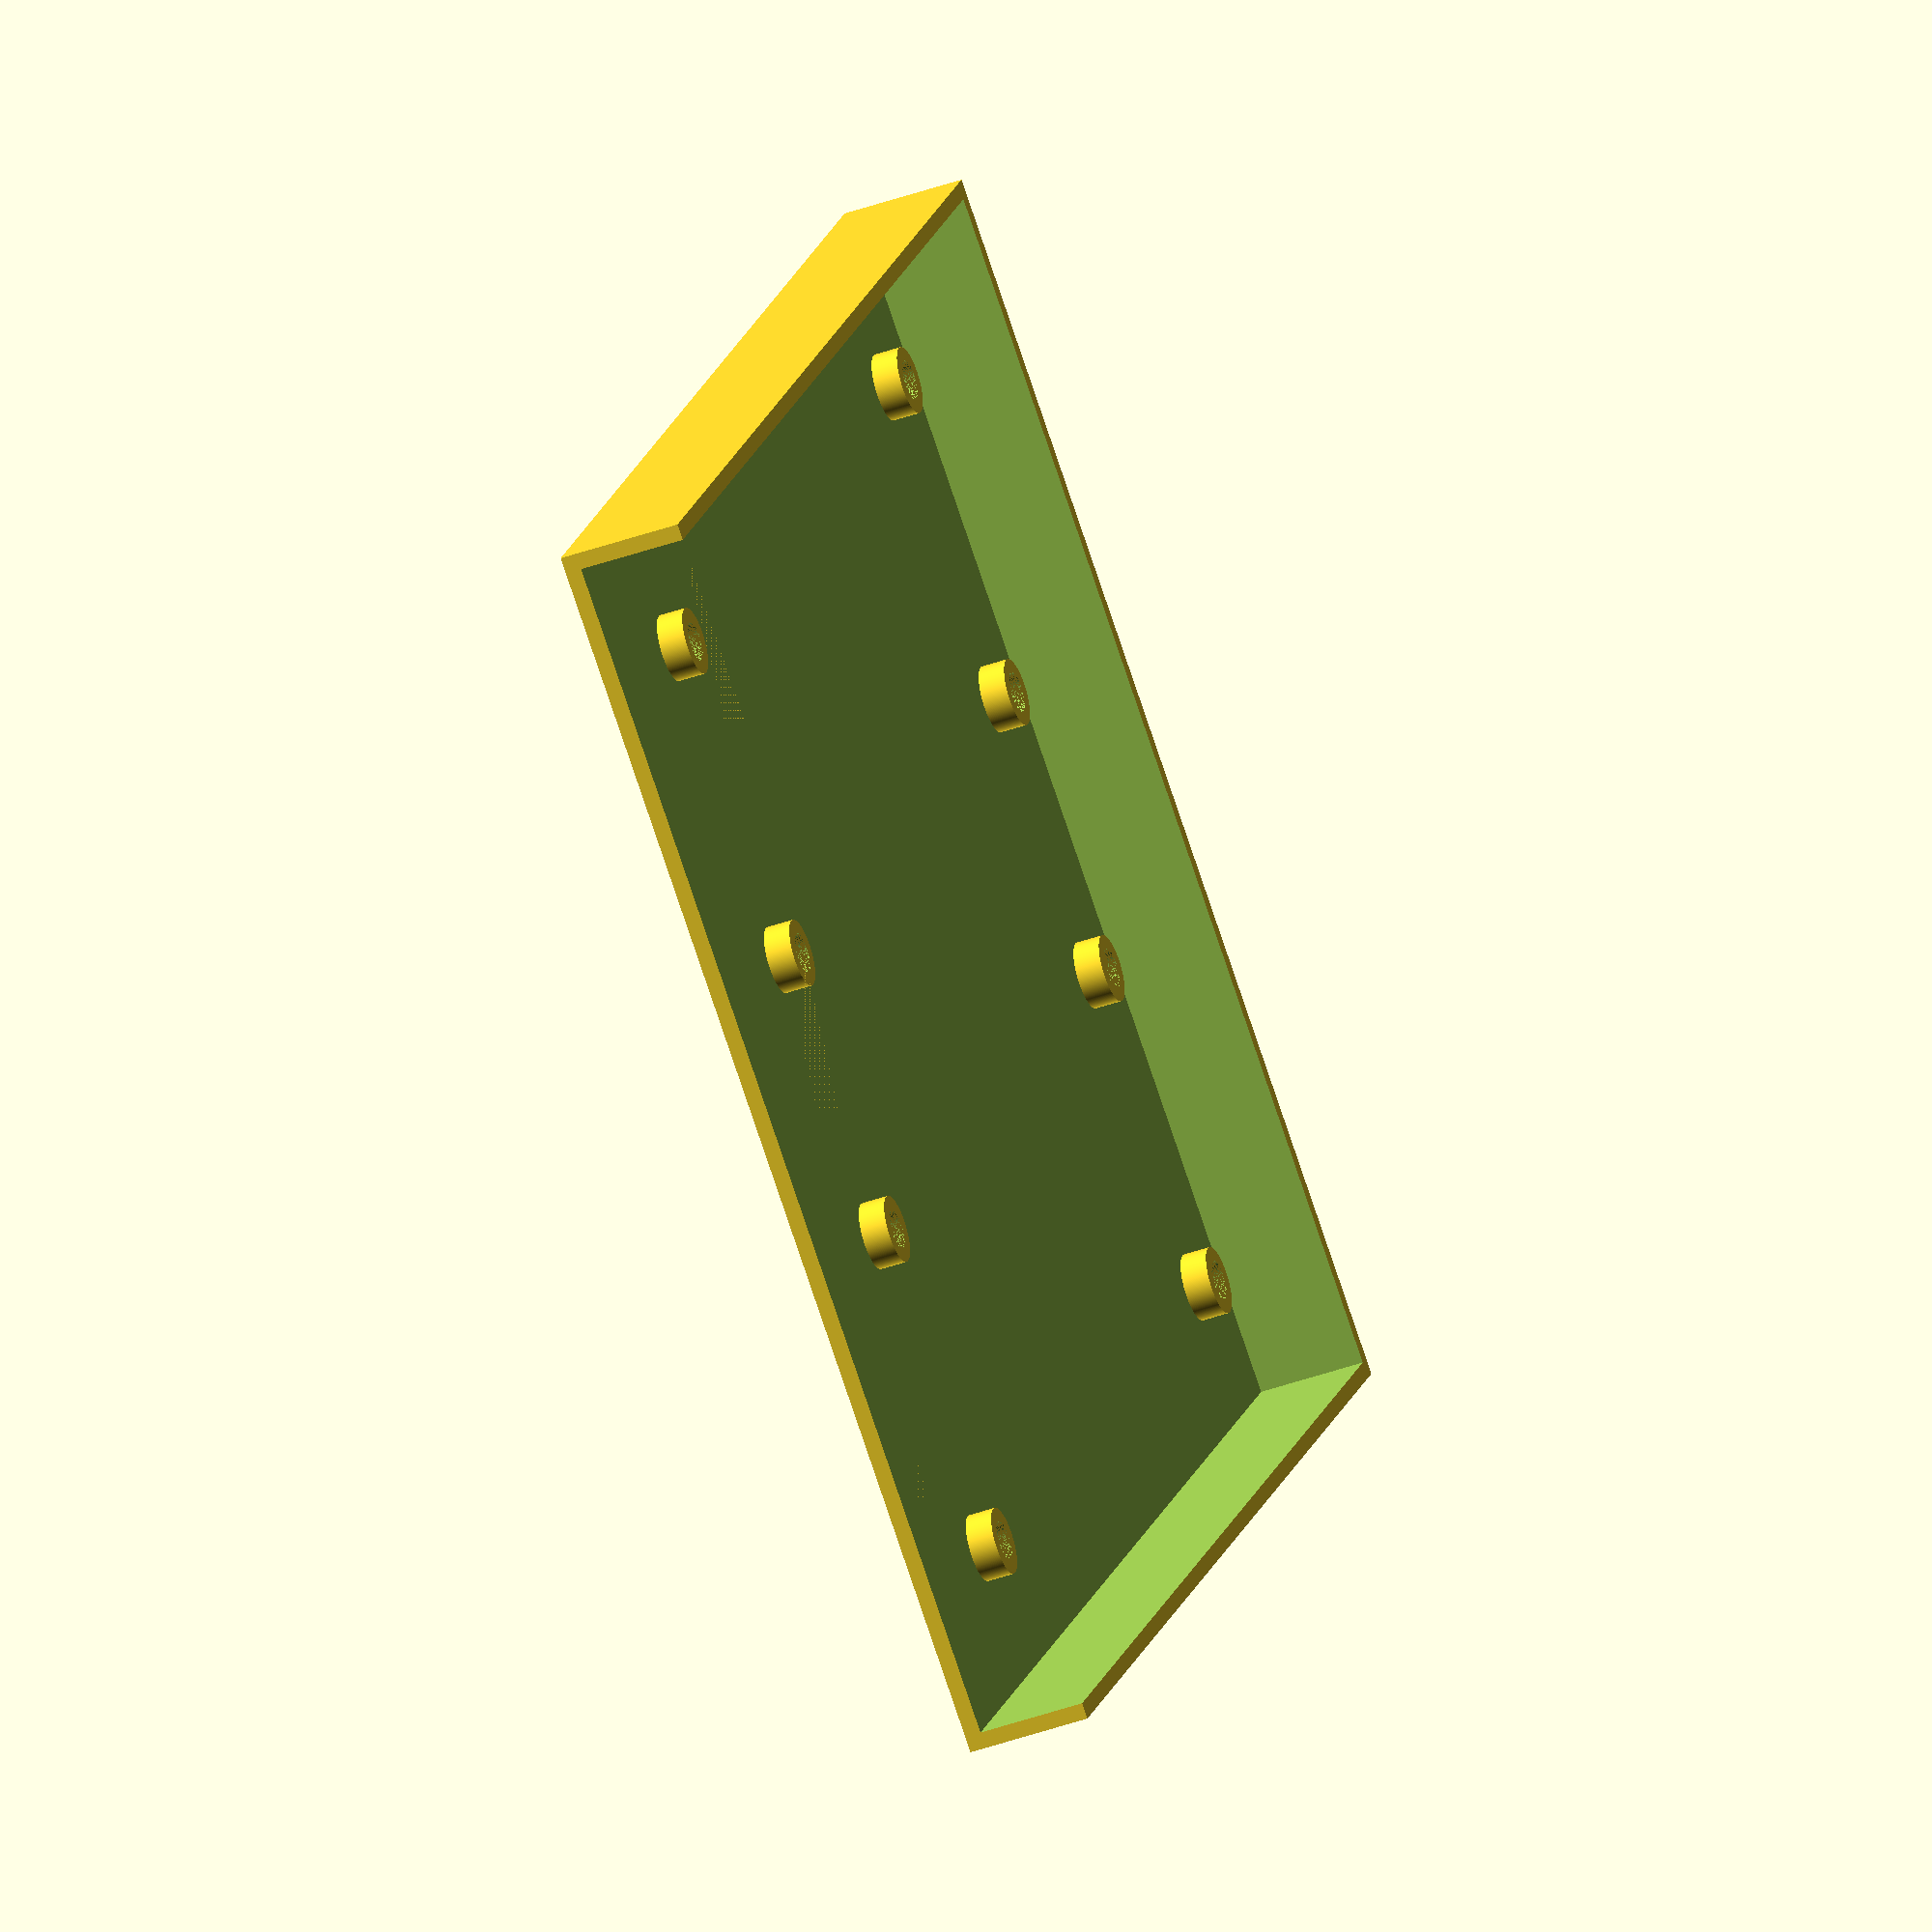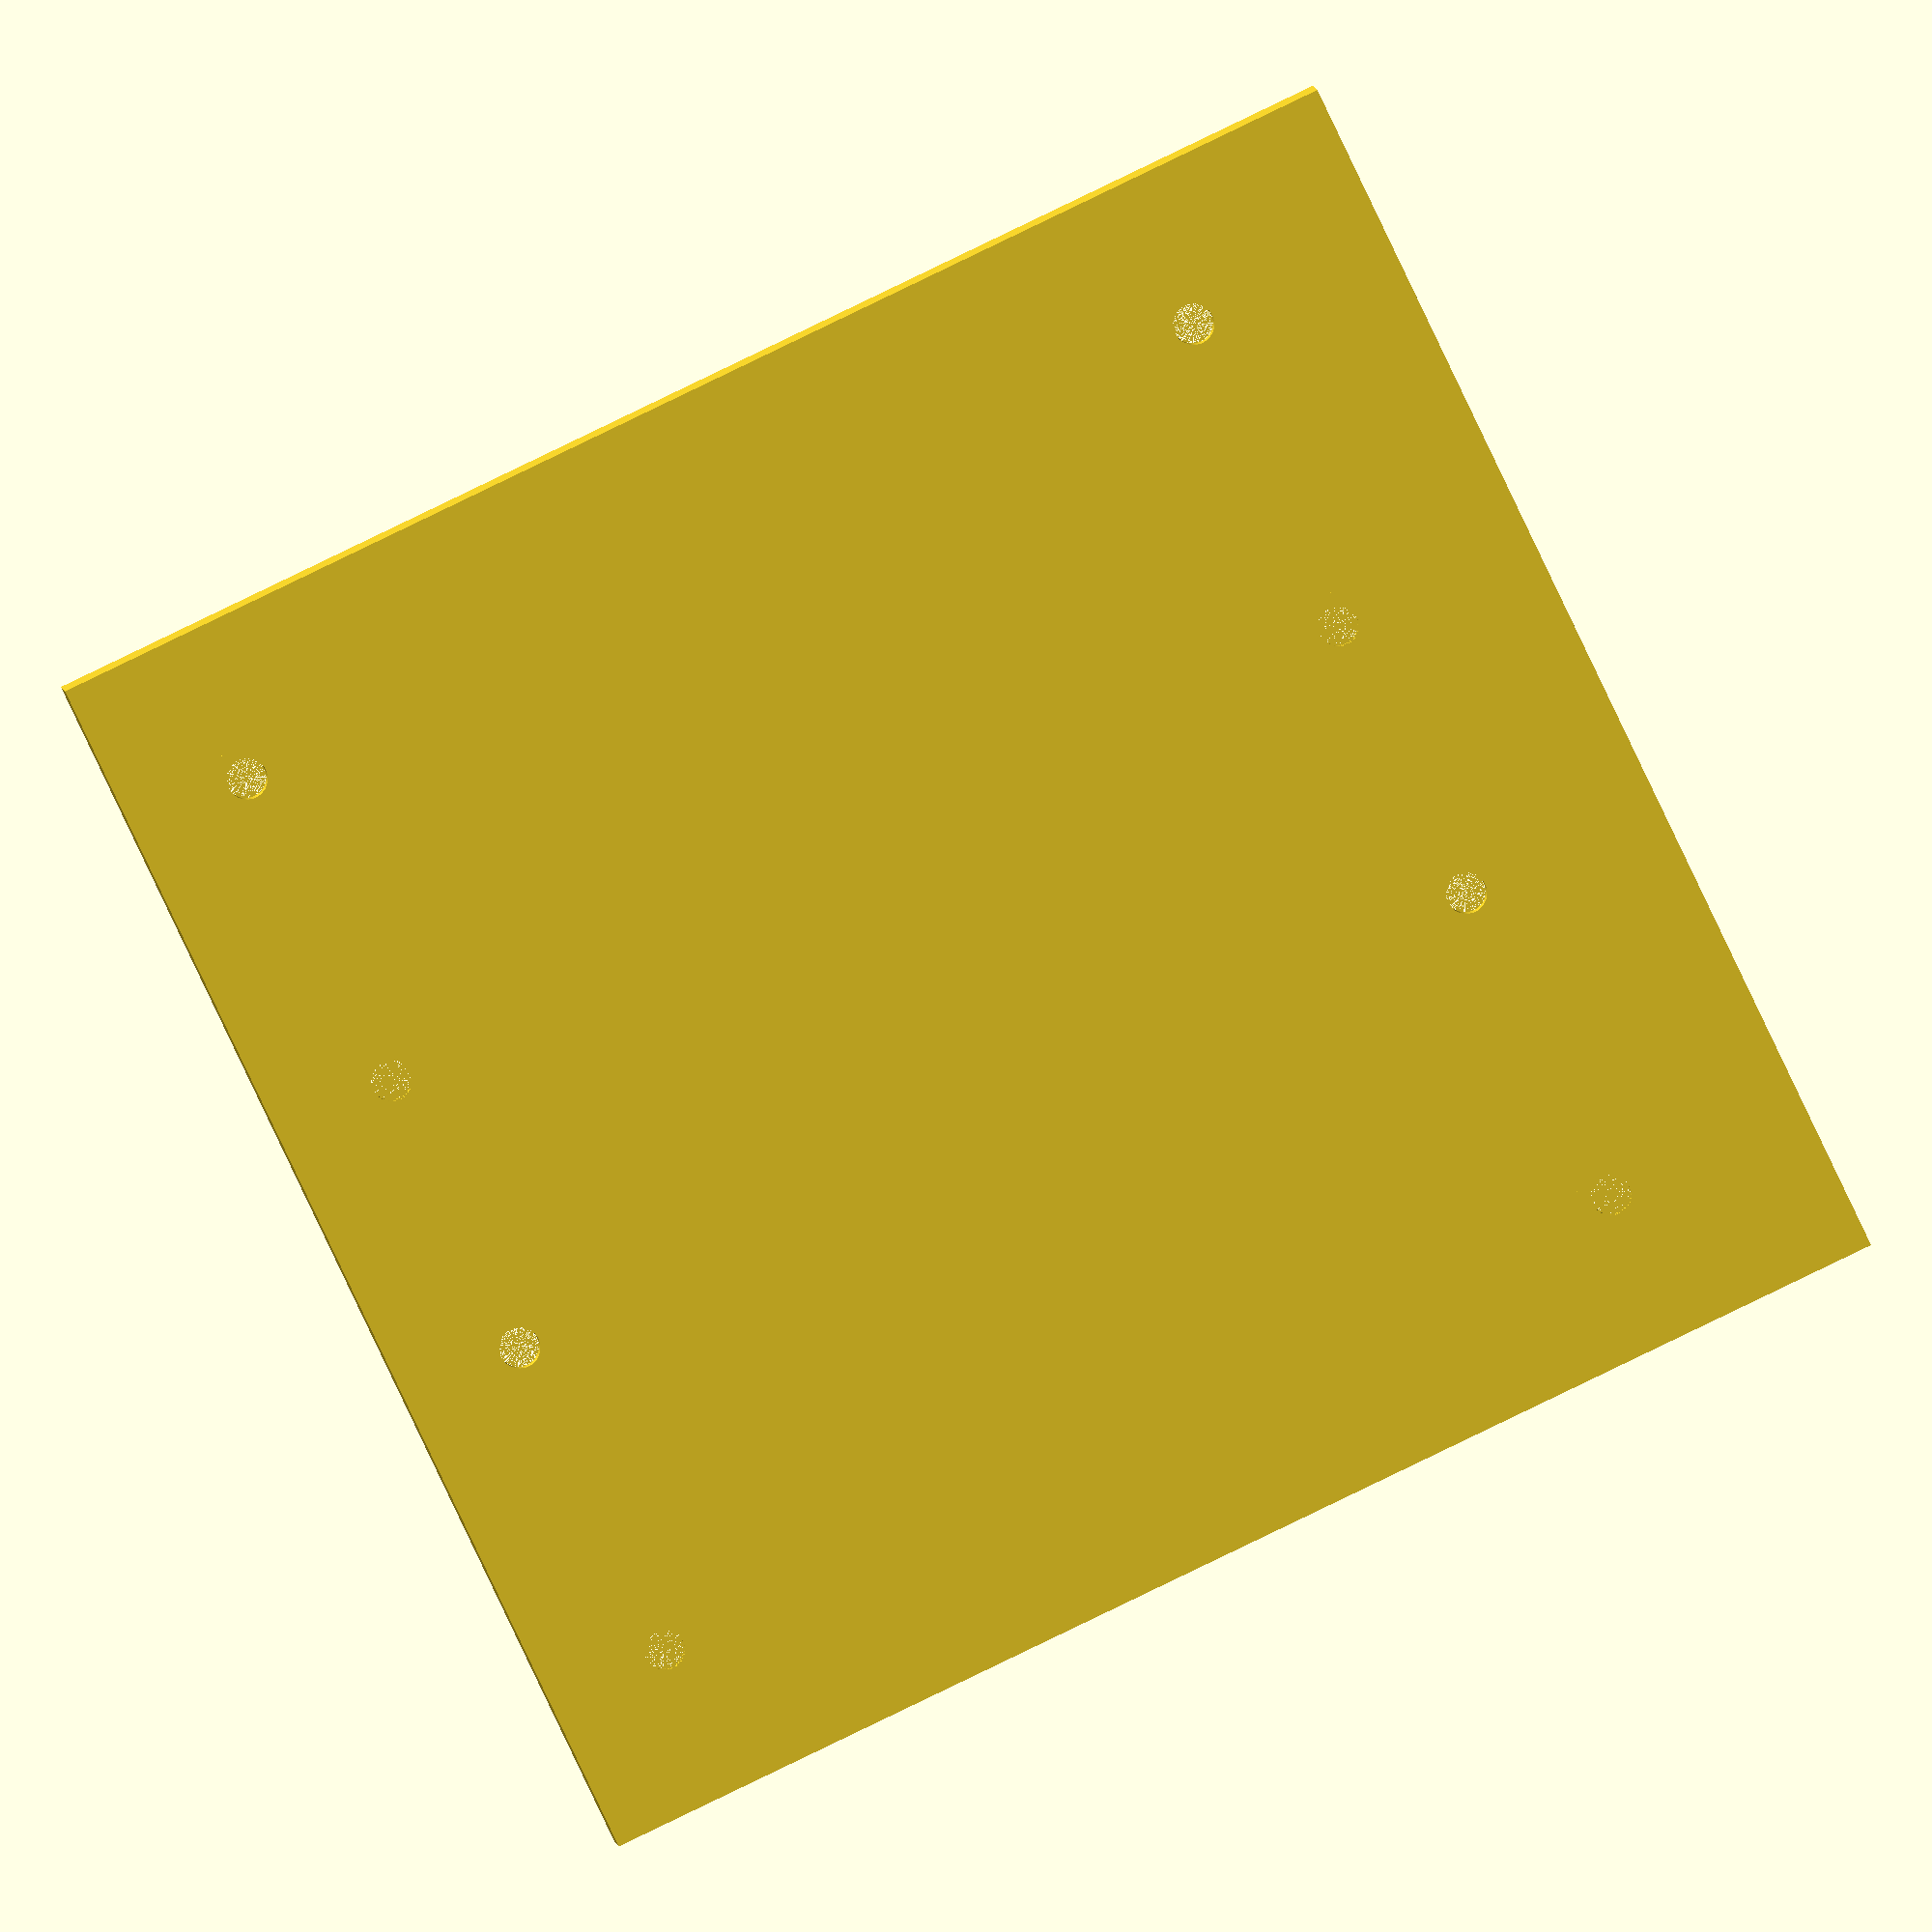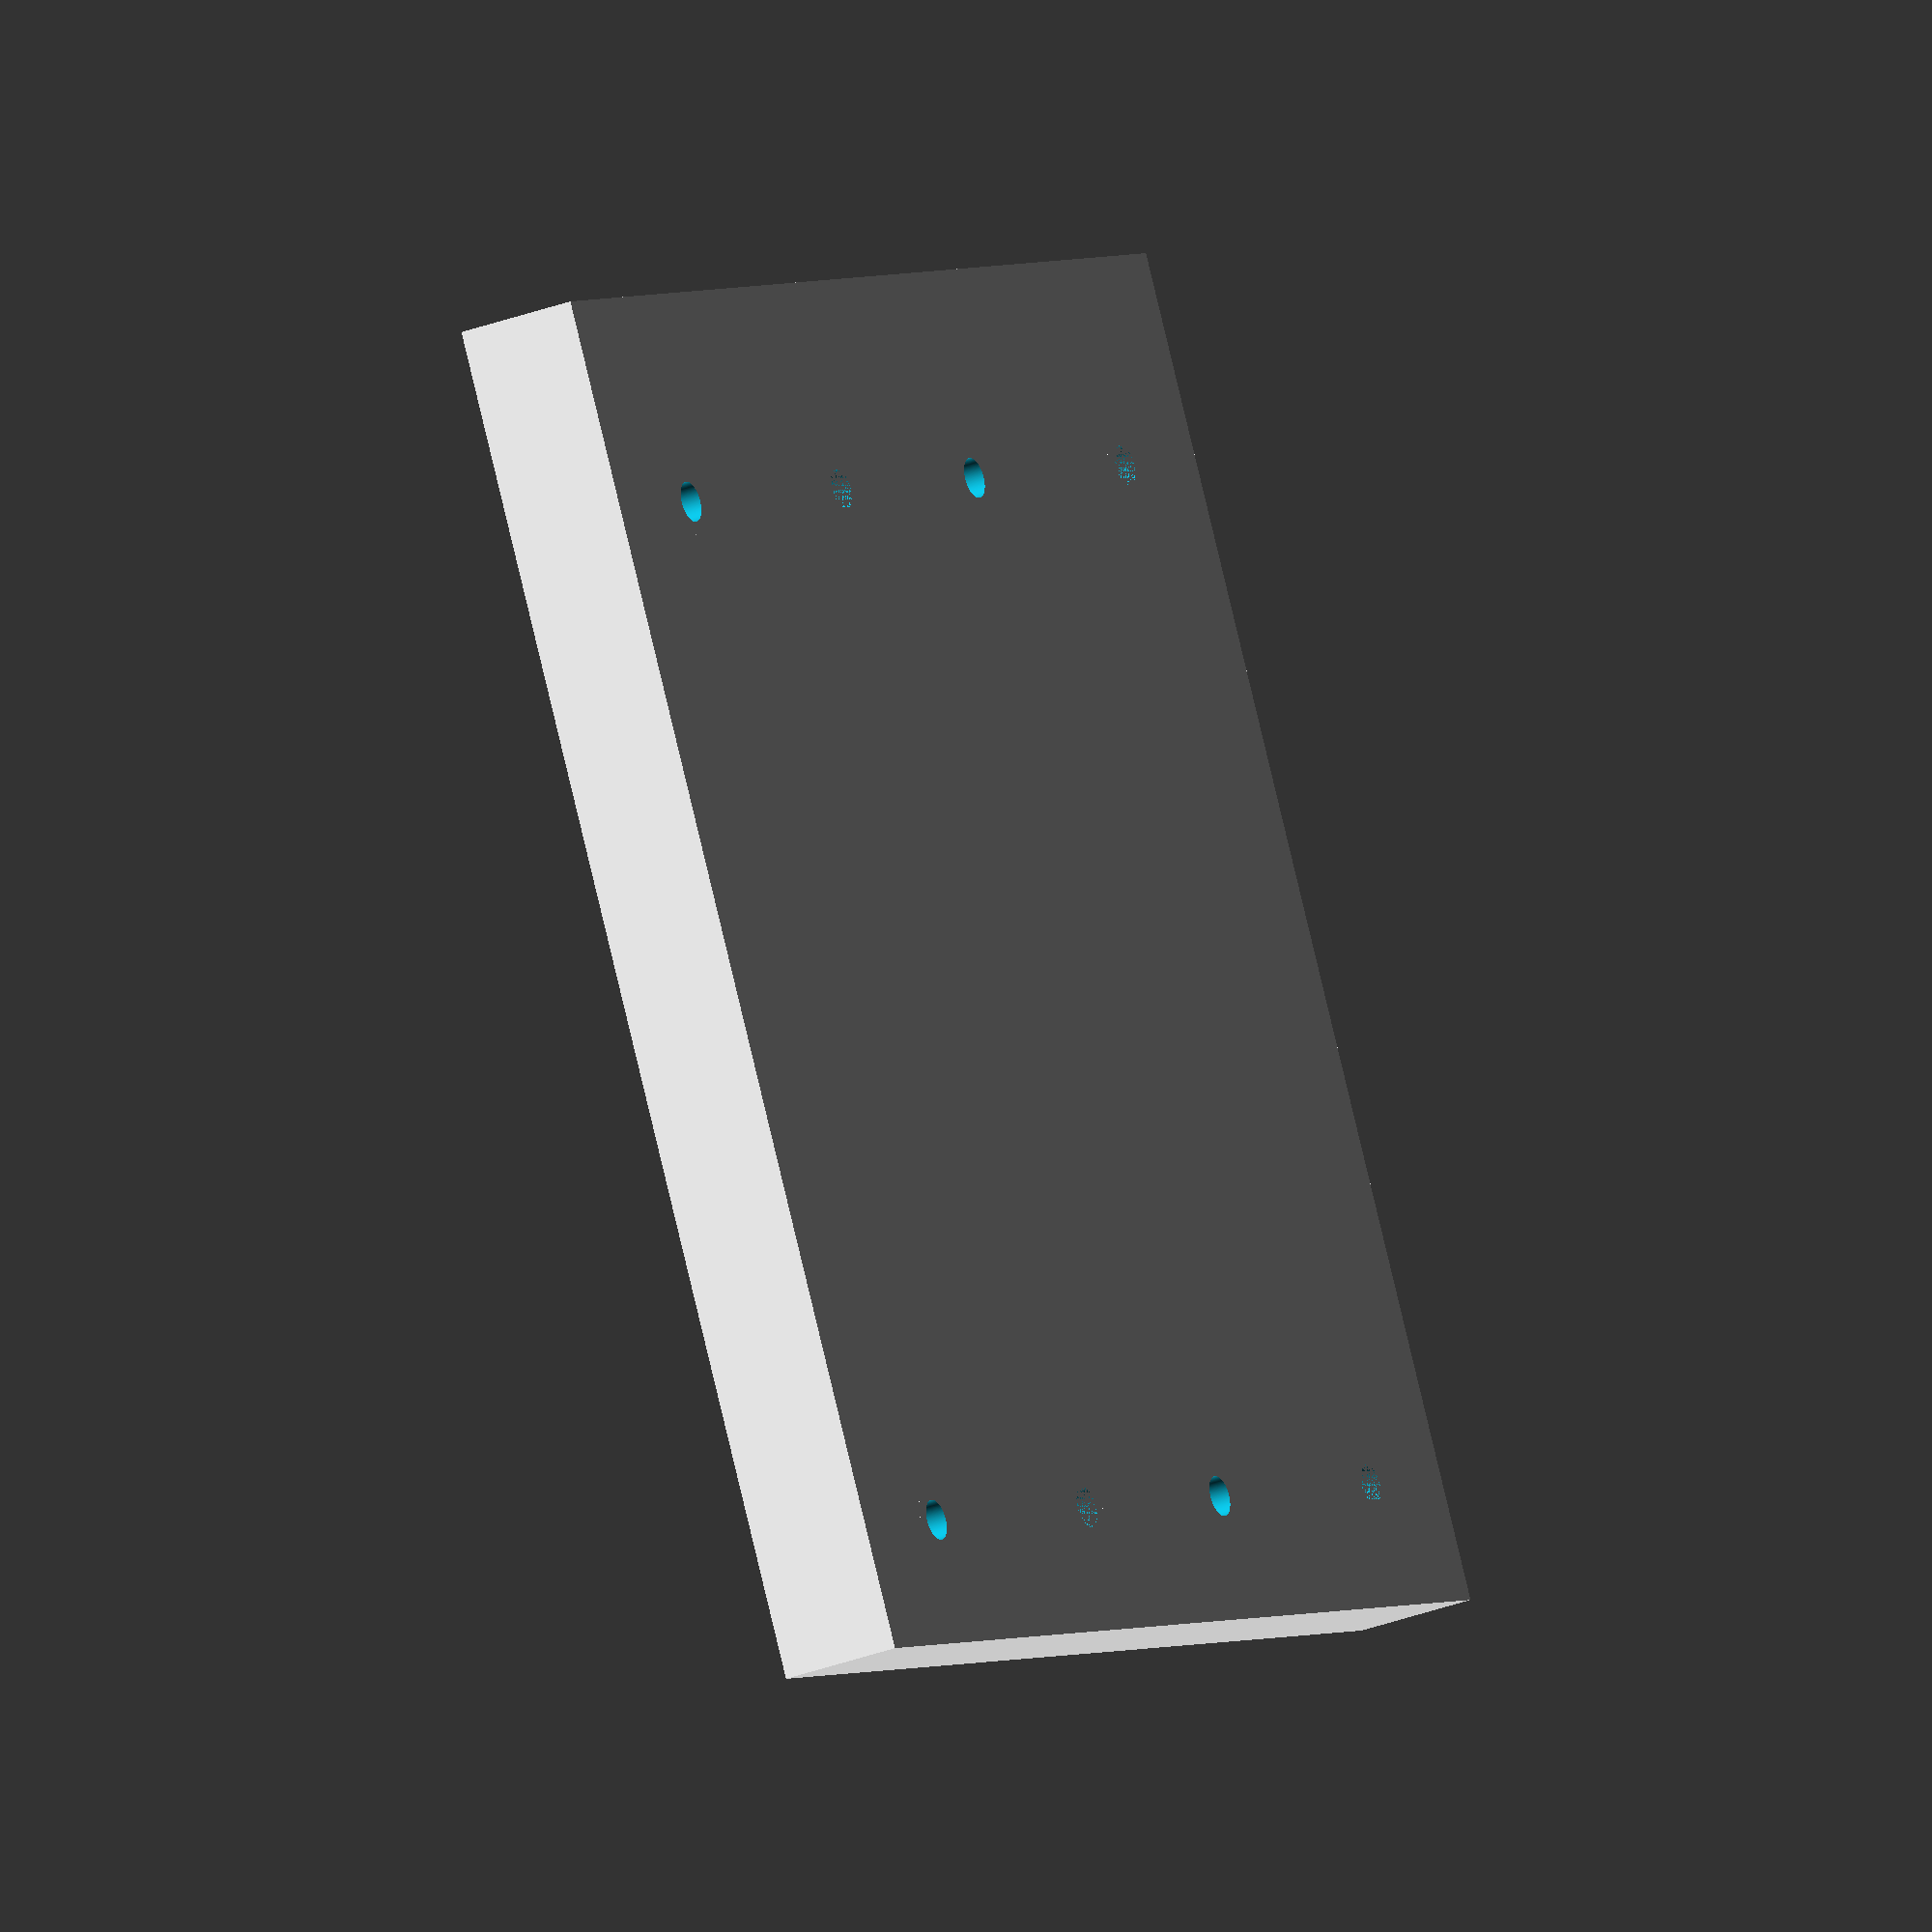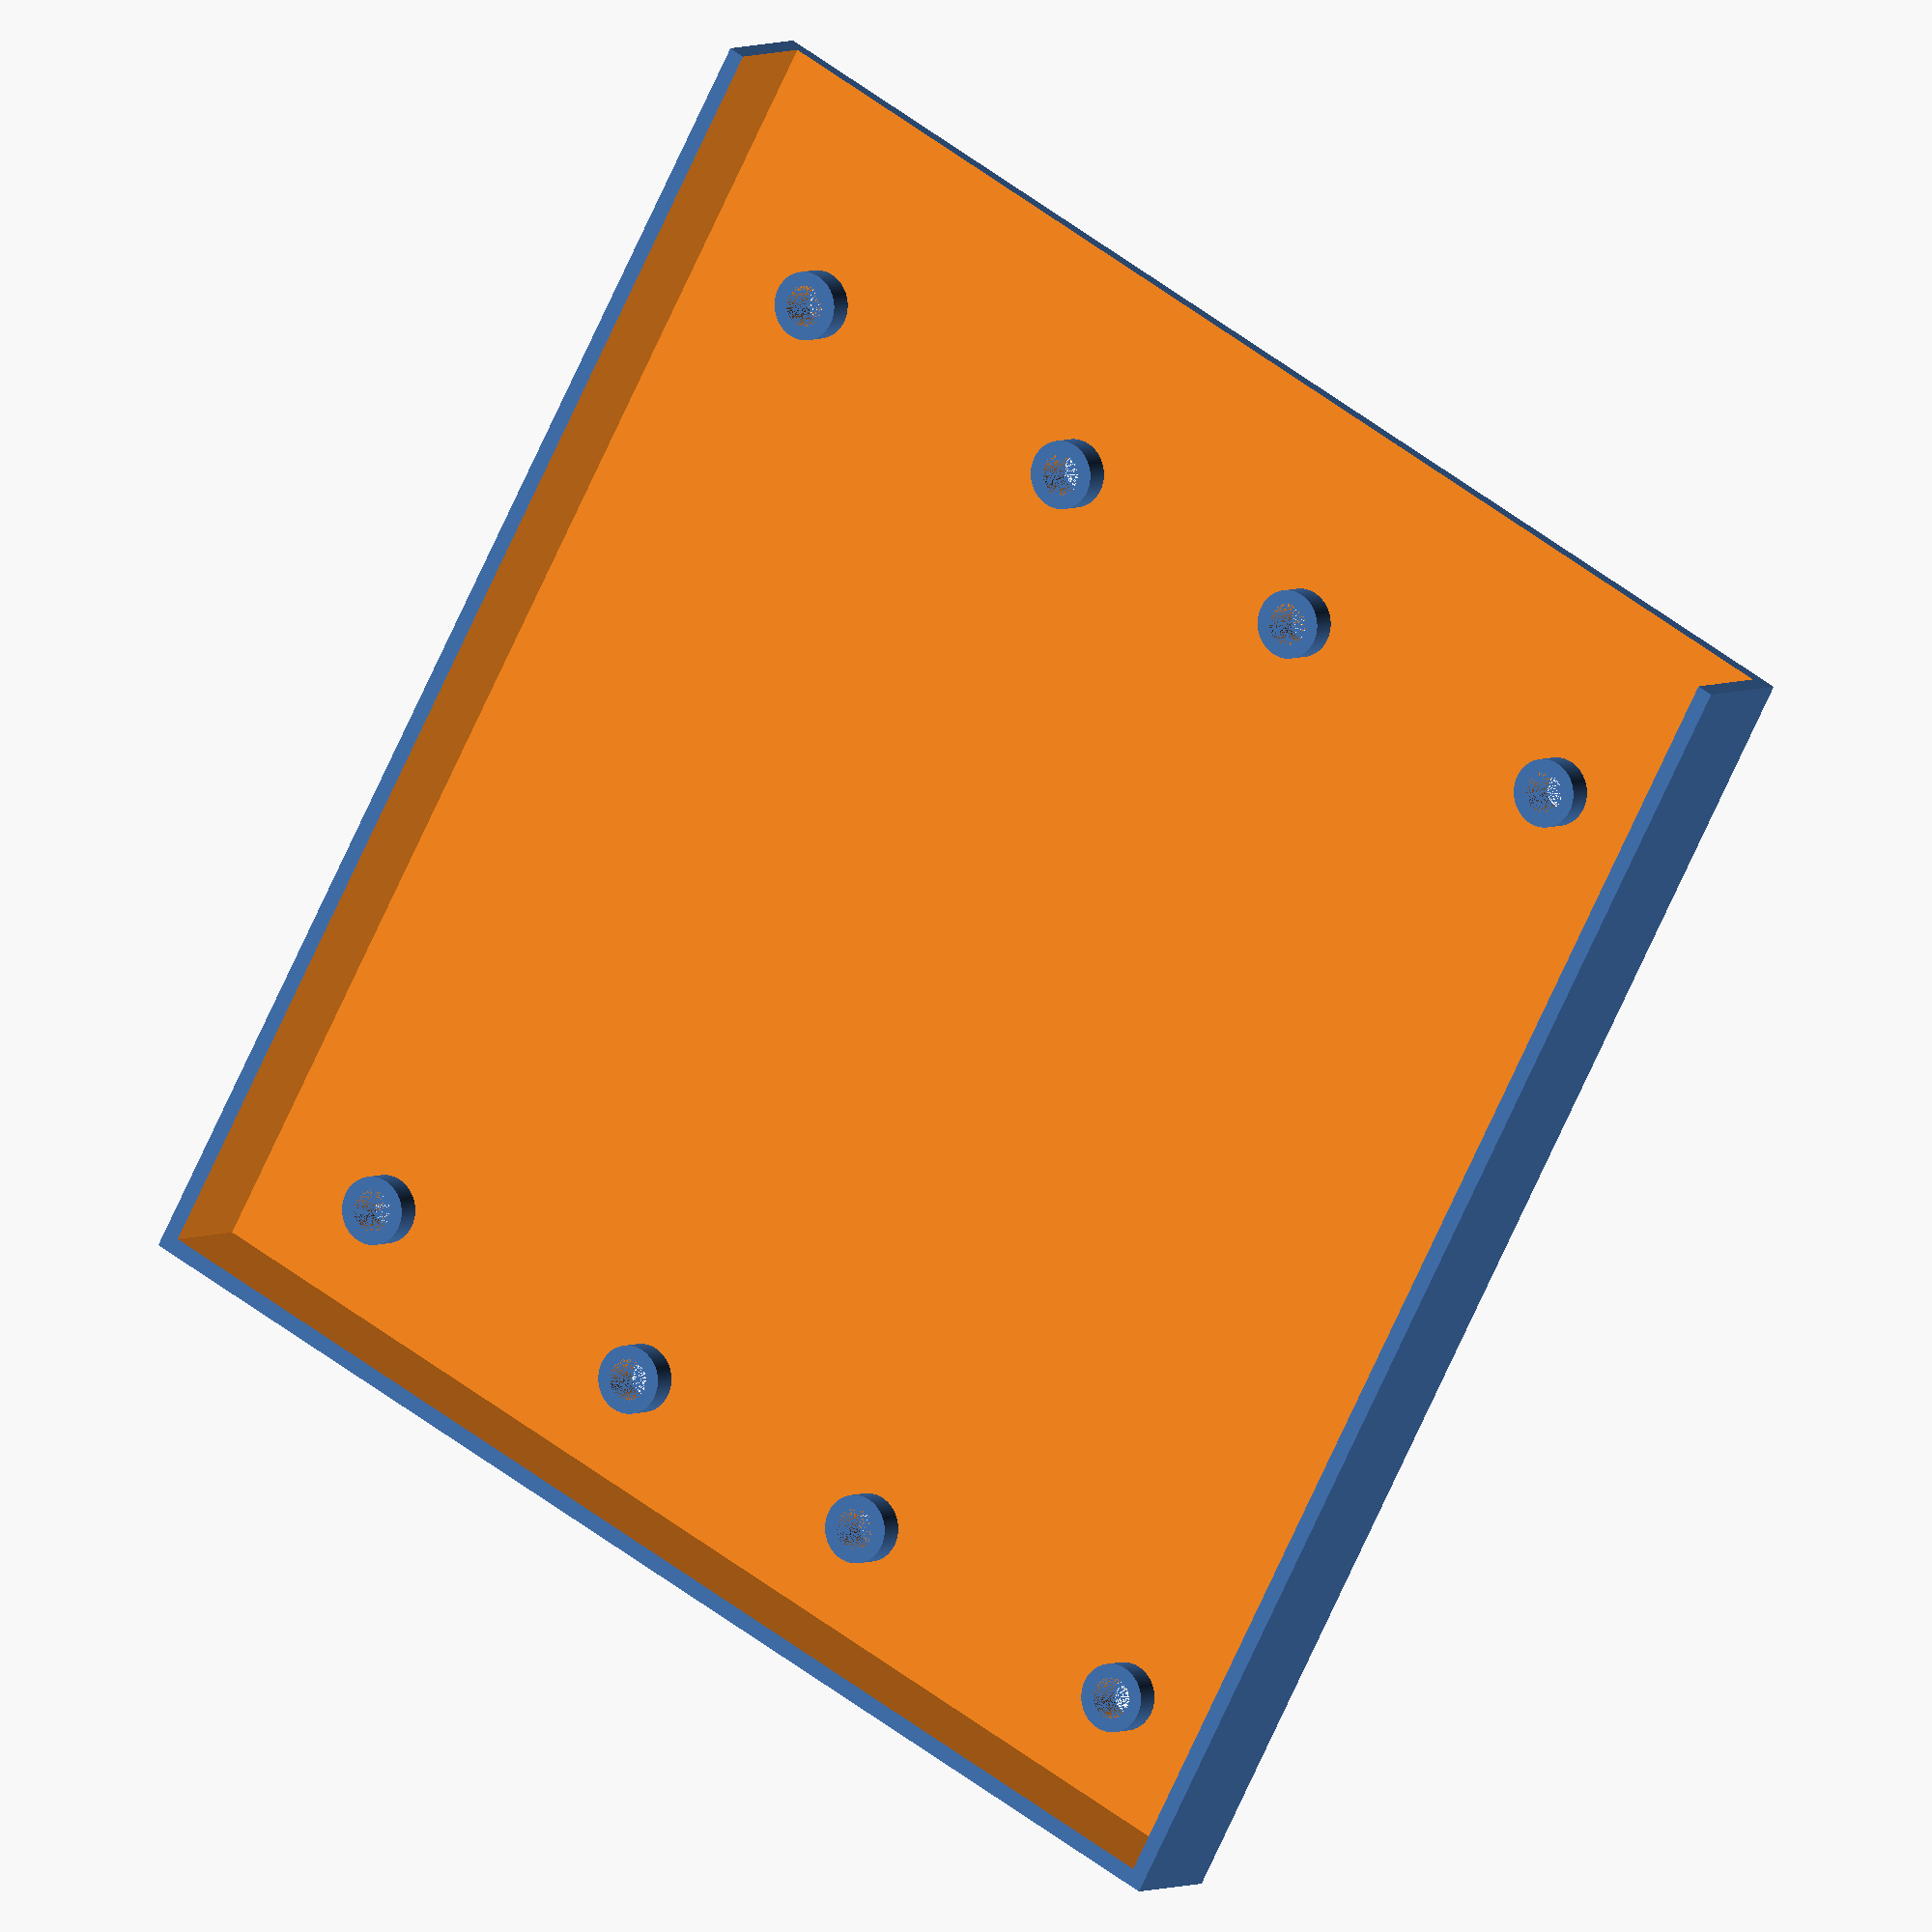
<openscad>
module pcb() {
  cube([44,8,5.7]);
  difference() {
    cube([44,98,1.6]);
    translate([10.3,15.5,-0.01]) cylinder(2,d=3.4);
    translate([10.3,92,-0.01]) cylinder(2.02,d=3.4);
  }
}

module peg() {
    difference(){
        cylinder(3.2,d=5);
        translate([0,0,-0.01]) cylinder(3.21,d=3);
    }
}

module case() {
    difference () {
        cube([1.2*2+3+44*2,98+3.2,9.2]);
        translate([1.2,-0.01,1.2]) cube([3+44*2,98+2,10]);
        translate([10.3+1.2,15.5,-0.01]) cylinder(3.21,d=3);
        translate([10.3+1.2,92,-0.01]) cylinder(3.21,d=3);
        translate([10.3+1.2+44+2,15.5,-0.01]) cylinder(3.21,d=3);
        translate([10.3+1.2+44+2,92,-0.01]) cylinder(3.21,d=3);
        translate([1.2*2+3+44*2-10.3-1.2,15.5,0]) cylinder(3.21,d=3);
        translate([1.2*2+3+44*2-10.3-1.2-44-2,15.5,0]) cylinder(3.21,d=3);
        translate([1.2*2+3+44*2-10.3-1.2,92,0]) cylinder(3.21,d=3);
        translate([1.2*2+3+44*2-10.3-1.2-44-2,92,0]) cylinder(3.21,d=3);
    }
    translate([10.3+1.2,15.5,0]) peg();
    translate([10.3+1.2,92,0]) peg();
    translate([10.3+1.2+44+2,15.5,0]) peg();
    translate([10.3+1.2+44+2,92,0]) peg();
    translate([1.2*2+3+44*2-10.3-1.2,15.5,0]) peg();
    translate([1.2*2+3+44*2-10.3-1.2-44-2,15.5,0]) peg();
    translate([1.2*2+3+44*2-10.3-1.2,92,0]) peg();
    translate([1.2*2+3+44*2-10.3-1.2-44-2,92,0]) peg();
}

$fn=360;
//translate([2.2,0,3.2]) pcb();
//translate([2.2+44+1,0,3.2]) pcb();
case();
//translate([1.2*2+3+44*2,0,0]) rotate([0,180,0]) case();
</openscad>
<views>
elev=44.7 azim=32.6 roll=292.3 proj=o view=wireframe
elev=178.0 azim=295.6 roll=1.9 proj=o view=wireframe
elev=208.7 azim=27.5 roll=59.6 proj=o view=solid
elev=355.9 azim=208.3 roll=29.7 proj=o view=wireframe
</views>
